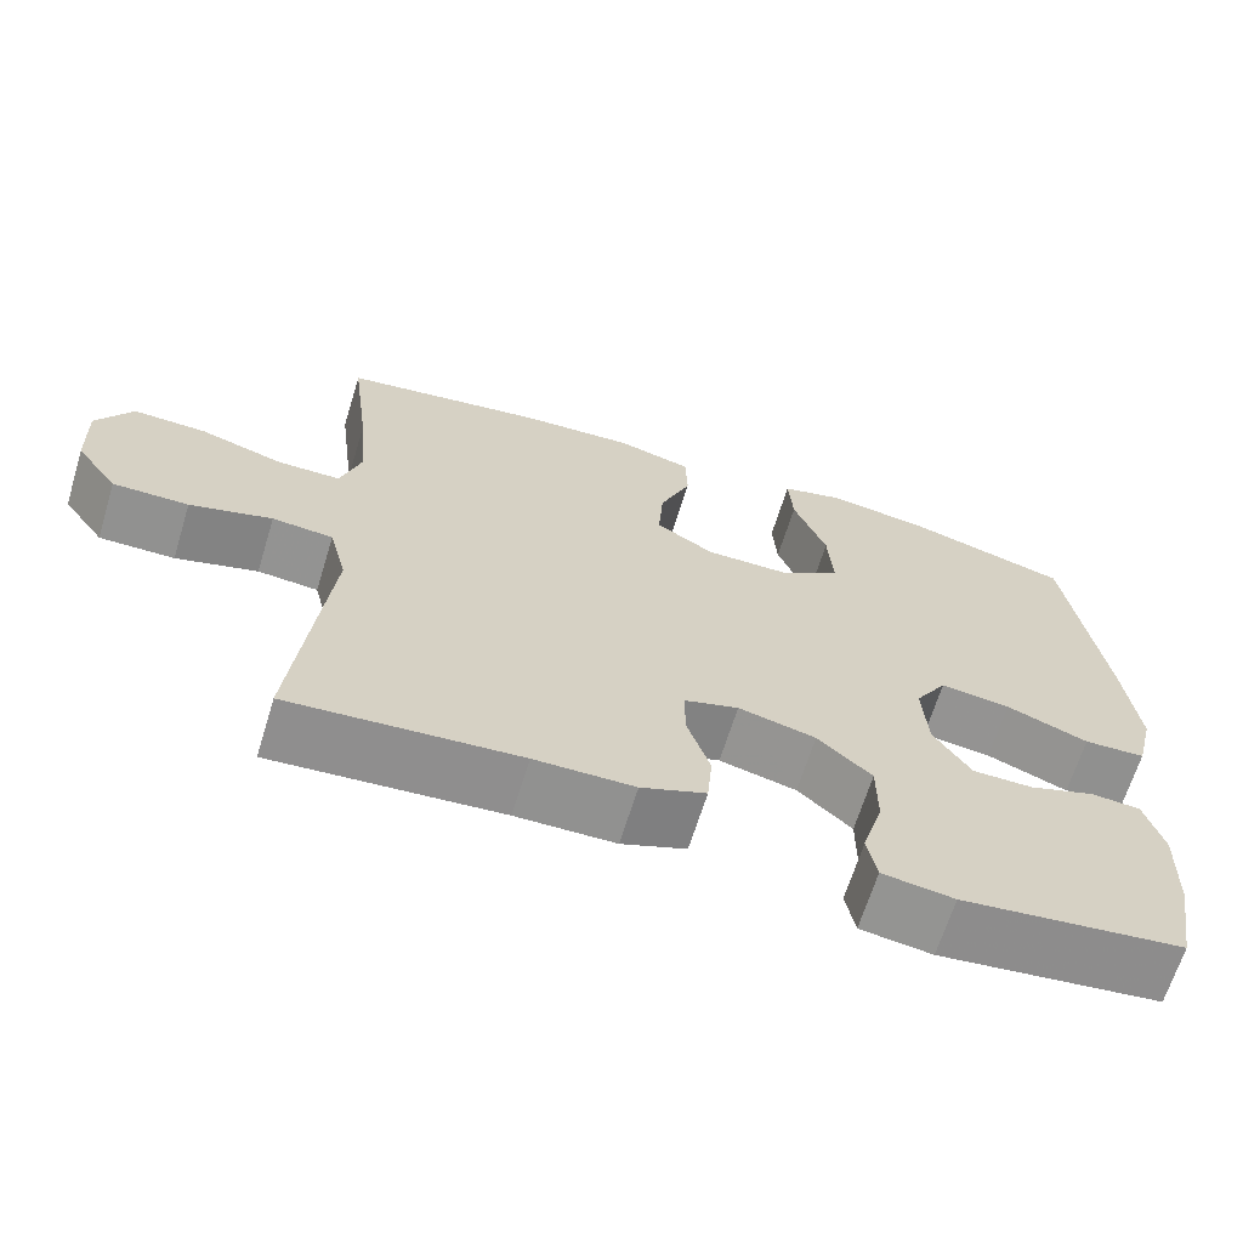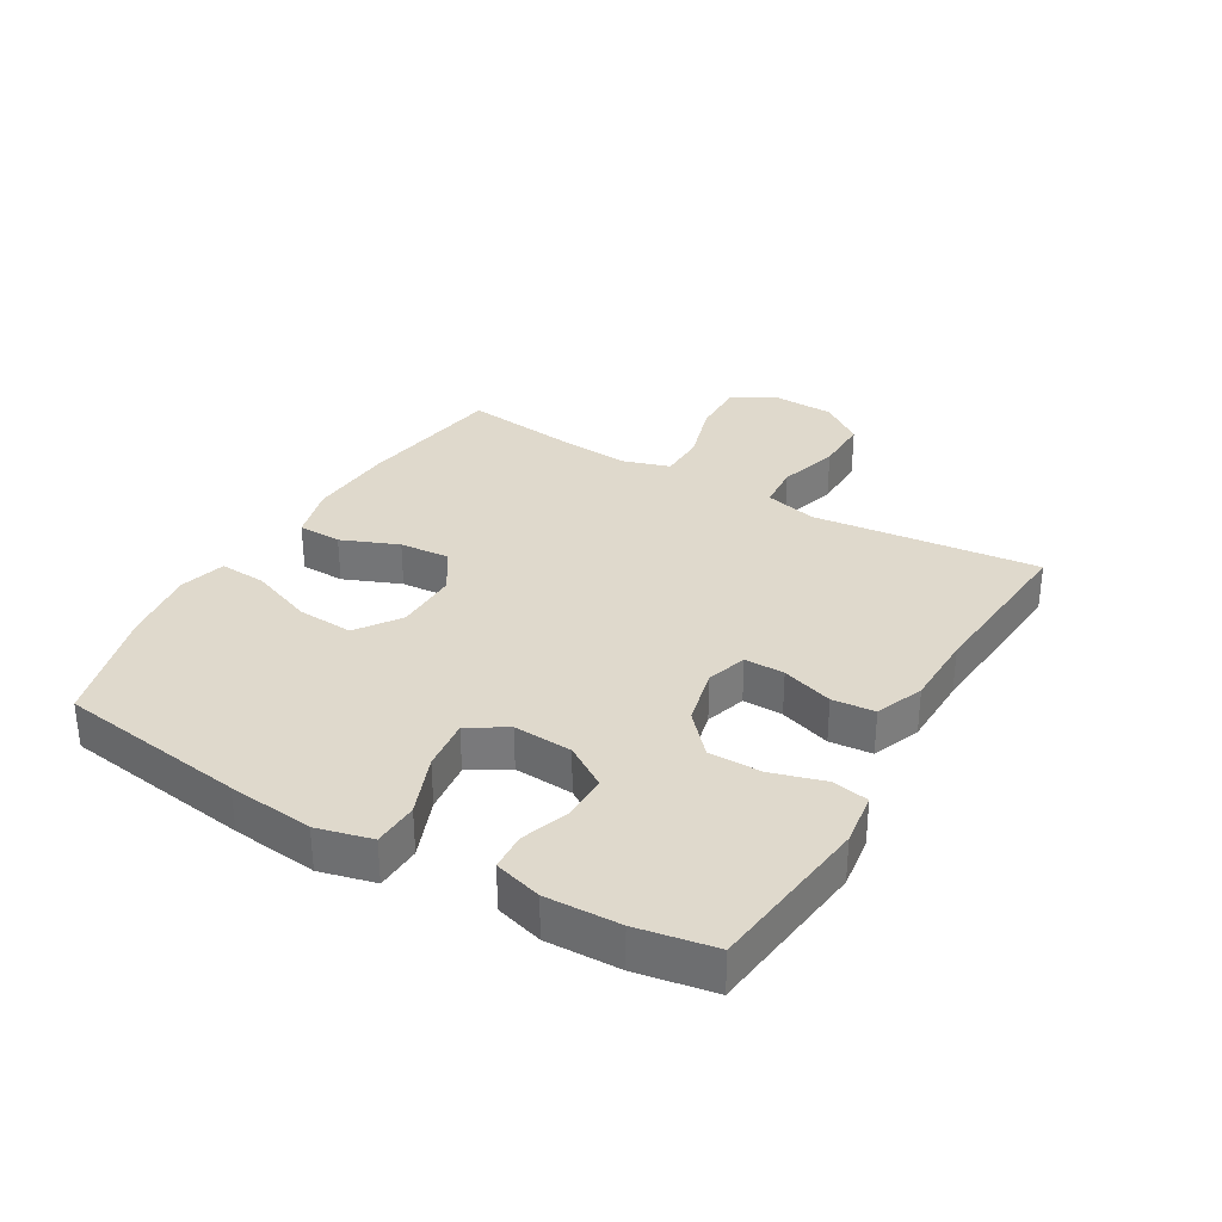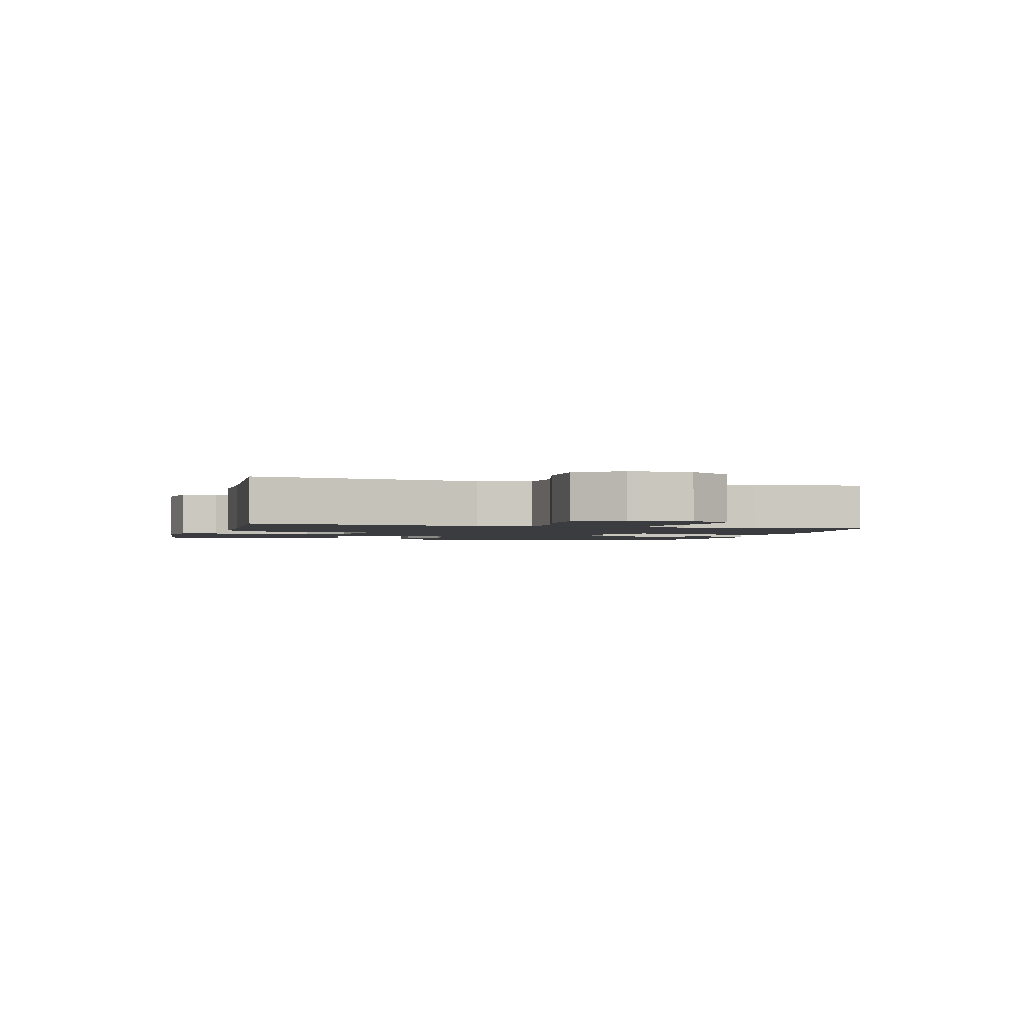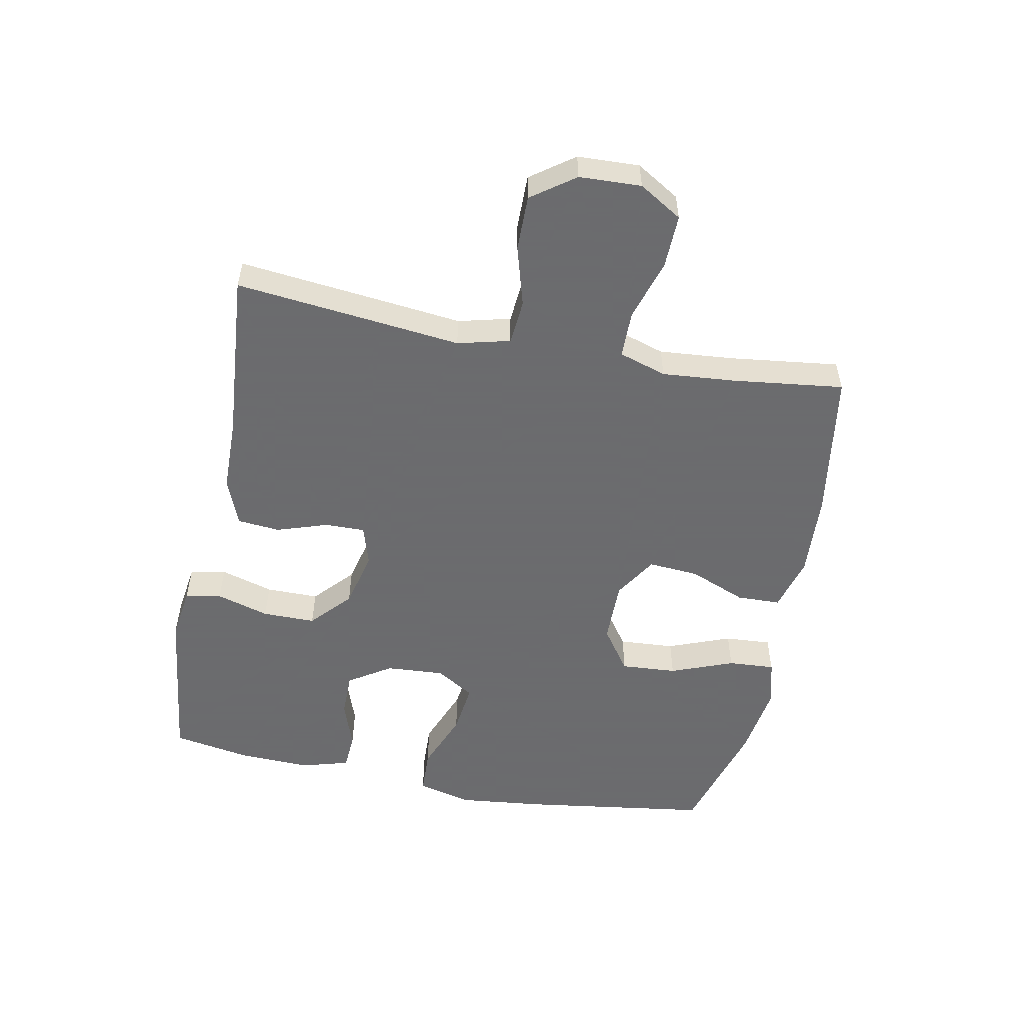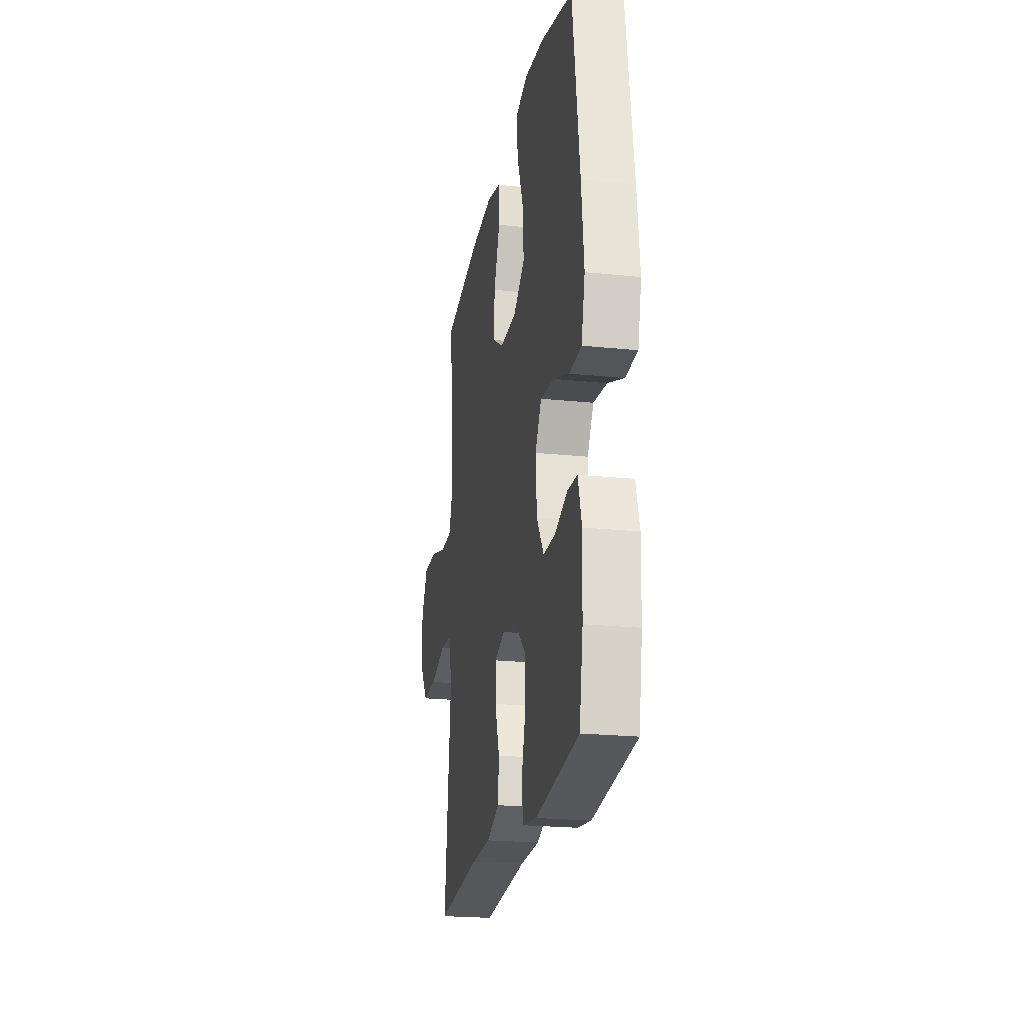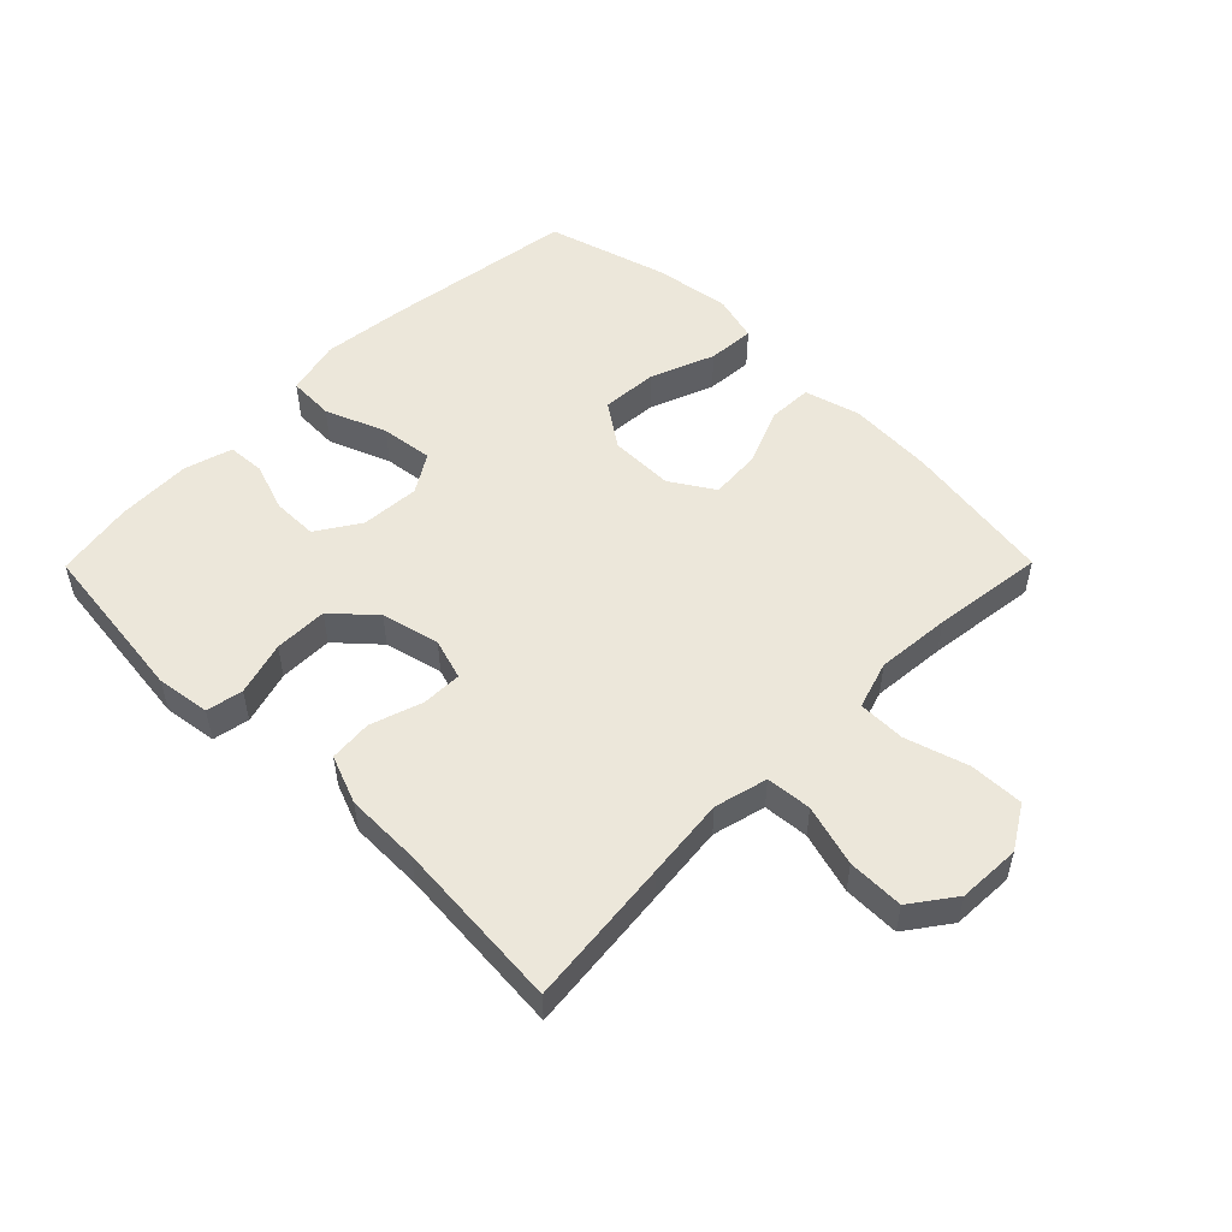
<metadata>
{"format":"obj","ext":"obj","renderer":"f3d","projection":"perspective","resolution":1024,"background":"white","views":[{"elev":-66.0,"azim":-17.1,"up":"+Z"},{"elev":32.3,"azim":120.4,"up":"+Y"},{"elev":-2.0,"azim":-106.4,"up":"+Y"},{"elev":-53.5,"azim":-101.1,"up":"+Y"},{"elev":-22.0,"azim":79.6,"up":"+Z"},{"elev":52.2,"azim":-135.3,"up":"+Y"}]}
</metadata>
<code>
v -0.5 0.07 -0.5
v -0.475 0.07 -0.266
v -0.461 0.07 -0.138
v -0.482 0.07 -0.054
v -0.554 0.07 -0.048
v -0.651 0.07 -0.076
v -0.74 0.07 -0.077
v -0.79 0.07 -0.008
v -0.794 0.07 0.091
v -0.752 0.07 0.16
v -0.666 0.07 0.158
v -0.567 0.07 0.128
v -0.492 0.07 0.129
v -0.468 0.07 0.205
v -0.478 0.07 0.323
v -0.5 0.07 0.5
v -0.261 0.07 0.537
v -0.125 0.07 0.545
v -0.037 0.07 0.521
v -0.035 0.07 0.451
v -0.072 0.07 0.36
v -0.078 0.07 0.279
v -0.009 0.07 0.236
v 0.093 0.07 0.237
v 0.163 0.07 0.286
v 0.157 0.07 0.376
v 0.118 0.07 0.477
v 0.113 0.07 0.552
v 0.187 0.07 0.572
v 0.307 0.07 0.555
v 0.5 0.07 0.5
v 0.543 0.07 0.198
v 0.558 0.07 0.061
v 0.536 0.07 -0.027
v 0.463 0.07 -0.03
v 0.366 0.07 0.008
v 0.283 0.07 0.018
v 0.245 0.07 -0.043
v 0.251 0.07 -0.137
v 0.295 0.07 -0.205
v 0.367 0.07 -0.205
v 0.445 0.07 -0.178
v 0.504 0.07 -0.182
v 0.526 0.07 -0.258
v 0.522 0.07 -0.376
v 0.5 0.07 -0.5
v 0.237 0.07 -0.532
v 0.152 0.07 -0.52
v 0.141 0.07 -0.462
v 0.166 0.07 -0.377
v 0.166 0.07 -0.292
v 0.102 0.07 -0.234
v 0.01 0.07 -0.212
v -0.055 0.07 -0.232
v -0.054 0.07 -0.296
v -0.027 0.07 -0.378
v -0.033 0.07 -0.446
v -0.11 0.07 -0.476
v -0.228 0.07 -0.478
v -0.5 0 -0.5
v -0.475 0 -0.266
v -0.461 0 -0.138
v -0.482 0 -0.054
v -0.554 0 -0.048
v -0.651 0 -0.076
v -0.74 0 -0.077
v -0.79 0 -0.008
v -0.794 0 0.091
v -0.752 0 0.16
v -0.666 0 0.158
v -0.567 0 0.128
v -0.492 0 0.129
v -0.468 0 0.205
v -0.478 0 0.323
v -0.5 0 0.5
v -0.261 0 0.537
v -0.125 0 0.545
v -0.037 0 0.521
v -0.035 0 0.451
v -0.072 0 0.36
v -0.078 0 0.279
v -0.009 0 0.236
v 0.093 0 0.237
v 0.163 0 0.286
v 0.157 0 0.376
v 0.118 0 0.477
v 0.113 0 0.552
v 0.187 0 0.572
v 0.307 0 0.555
v 0.5 0 0.5
v 0.543 0 0.198
v 0.558 0 0.061
v 0.536 0 -0.027
v 0.463 0 -0.03
v 0.366 0 0.008
v 0.283 0 0.018
v 0.245 0 -0.043
v 0.251 0 -0.137
v 0.295 0 -0.205
v 0.367 0 -0.205
v 0.445 0 -0.178
v 0.504 0 -0.182
v 0.526 0 -0.258
v 0.522 0 -0.376
v 0.5 0 -0.5
v 0.237 0 -0.532
v 0.152 0 -0.52
v 0.141 0 -0.462
v 0.166 0 -0.377
v 0.166 0 -0.292
v 0.102 0 -0.234
v 0.01 0 -0.212
v -0.055 0 -0.232
v -0.054 0 -0.296
v -0.027 0 -0.378
v -0.033 0 -0.446
v -0.11 0 -0.476
v -0.228 0 -0.478
f 56 57 58 59
f 55 56 59 1
f 54 55 1 2
f 53 54 2 3
f 47 48 49 50
f 47 50 51
f 46 47 51
f 45 46 51 52
f 41 42 43 44
f 40 41 44 45
f 33 34 35 36
f 33 36 37
f 32 33 37
f 31 32 37
f 30 31 37 38
f 26 27 28 29
f 25 26 29 30
f 18 19 20 21
f 18 21 22
f 15 16 17 18
f 14 15 18 22
f 13 14 22 23
f 9 10 11 12
f 9 12 13
f 8 9 13
f 5 6 7 8
f 4 5 8 13
f 53 3 4 13
f 52 53 13 23
f 40 45 52
f 39 40 52 23
f 38 39 23 24
f 25 30 38
f 24 25 38
f 118 117 116 115
f 60 118 115 114
f 61 60 114 113
f 62 61 113 112
f 109 108 107 106
f 110 109 106
f 110 106 105
f 111 110 105 104
f 103 102 101 100
f 104 103 100 99
f 95 94 93 92
f 96 95 92
f 96 92 91
f 96 91 90
f 97 96 90 89
f 88 87 86 85
f 89 88 85 84
f 80 79 78 77
f 81 80 77
f 77 76 75 74
f 81 77 74 73
f 82 81 73 72
f 71 70 69 68
f 72 71 68
f 72 68 67
f 67 66 65 64
f 72 67 64 63
f 72 63 62 112
f 82 72 112 111
f 111 104 99
f 82 111 99 98
f 83 82 98 97
f 97 89 84
f 97 84 83
f 1 60 61 2
f 2 61 62 3
f 3 62 63 4
f 4 63 64 5
f 5 64 65 6
f 6 65 66 7
f 7 66 67 8
f 8 67 68 9
f 9 68 69 10
f 10 69 70 11
f 11 70 71 12
f 12 71 72 13
f 13 72 73 14
f 14 73 74 15
f 15 74 75 16
f 16 75 76 17
f 17 76 77 18
f 18 77 78 19
f 19 78 79 20
f 20 79 80 21
f 21 80 81 22
f 22 81 82 23
f 23 82 83 24
f 24 83 84 25
f 25 84 85 26
f 26 85 86 27
f 27 86 87 28
f 28 87 88 29
f 29 88 89 30
f 30 89 90 31
f 31 90 91 32
f 32 91 92 33
f 33 92 93 34
f 34 93 94 35
f 35 94 95 36
f 36 95 96 37
f 37 96 97 38
f 38 97 98 39
f 39 98 99 40
f 40 99 100 41
f 41 100 101 42
f 42 101 102 43
f 43 102 103 44
f 44 103 104 45
f 45 104 105 46
f 46 105 106 47
f 47 106 107 48
f 48 107 108 49
f 49 108 109 50
f 50 109 110 51
f 51 110 111 52
f 52 111 112 53
f 53 112 113 54
f 54 113 114 55
f 55 114 115 56
f 56 115 116 57
f 57 116 117 58
f 58 117 118 59
f 59 118 60 1

</code>
